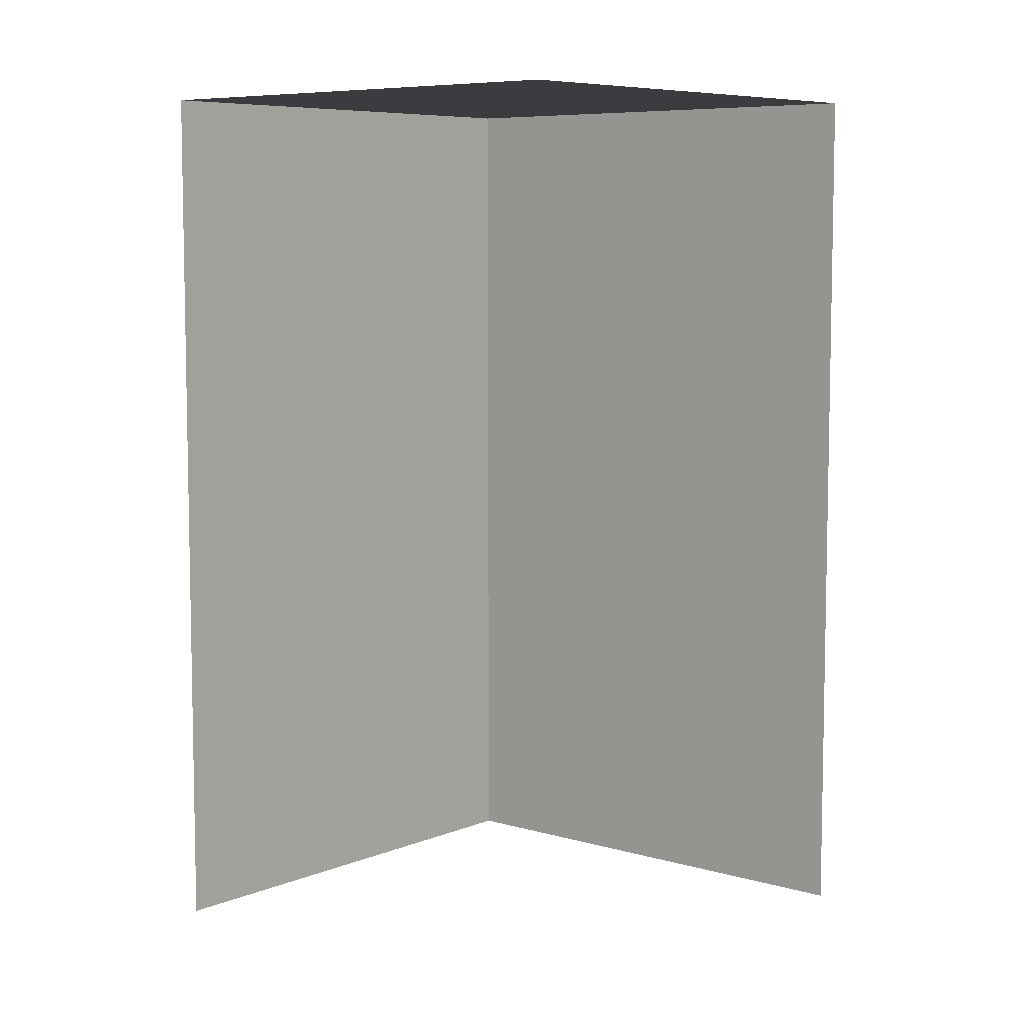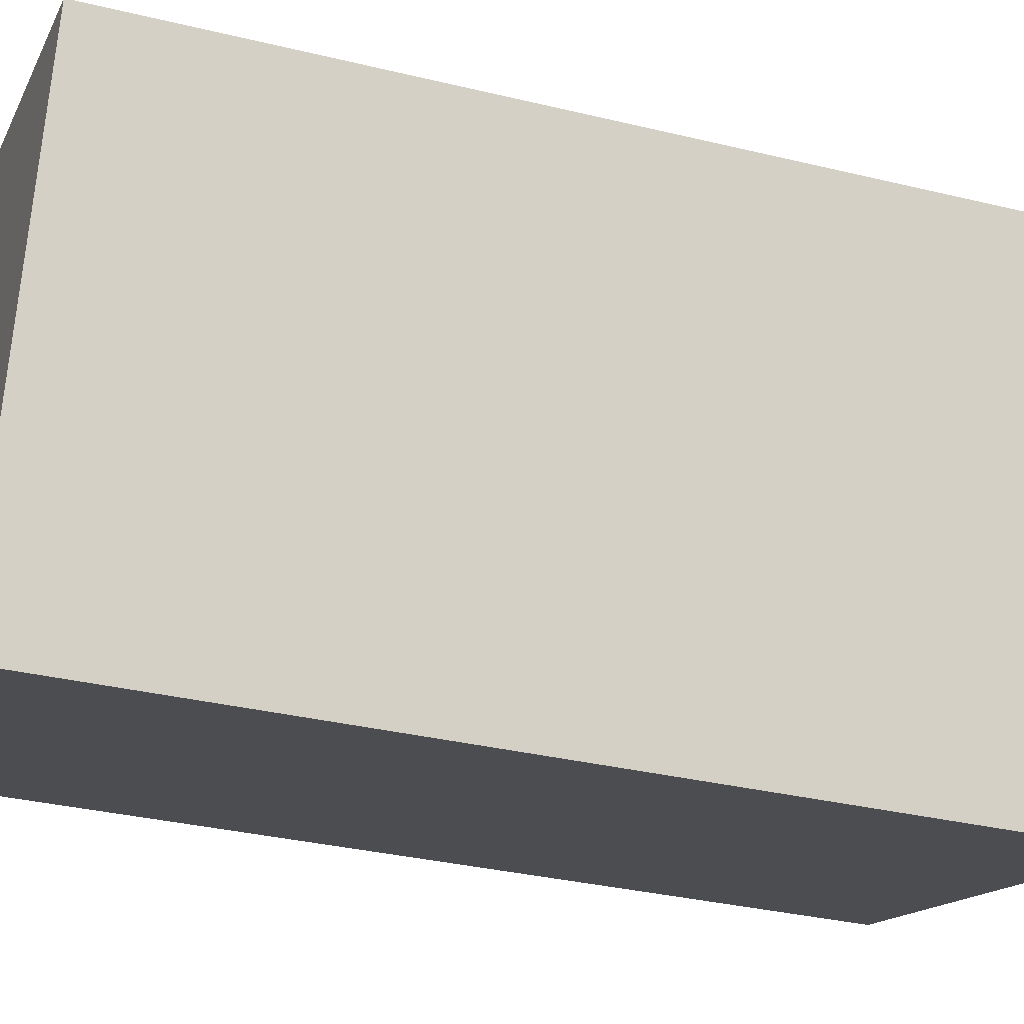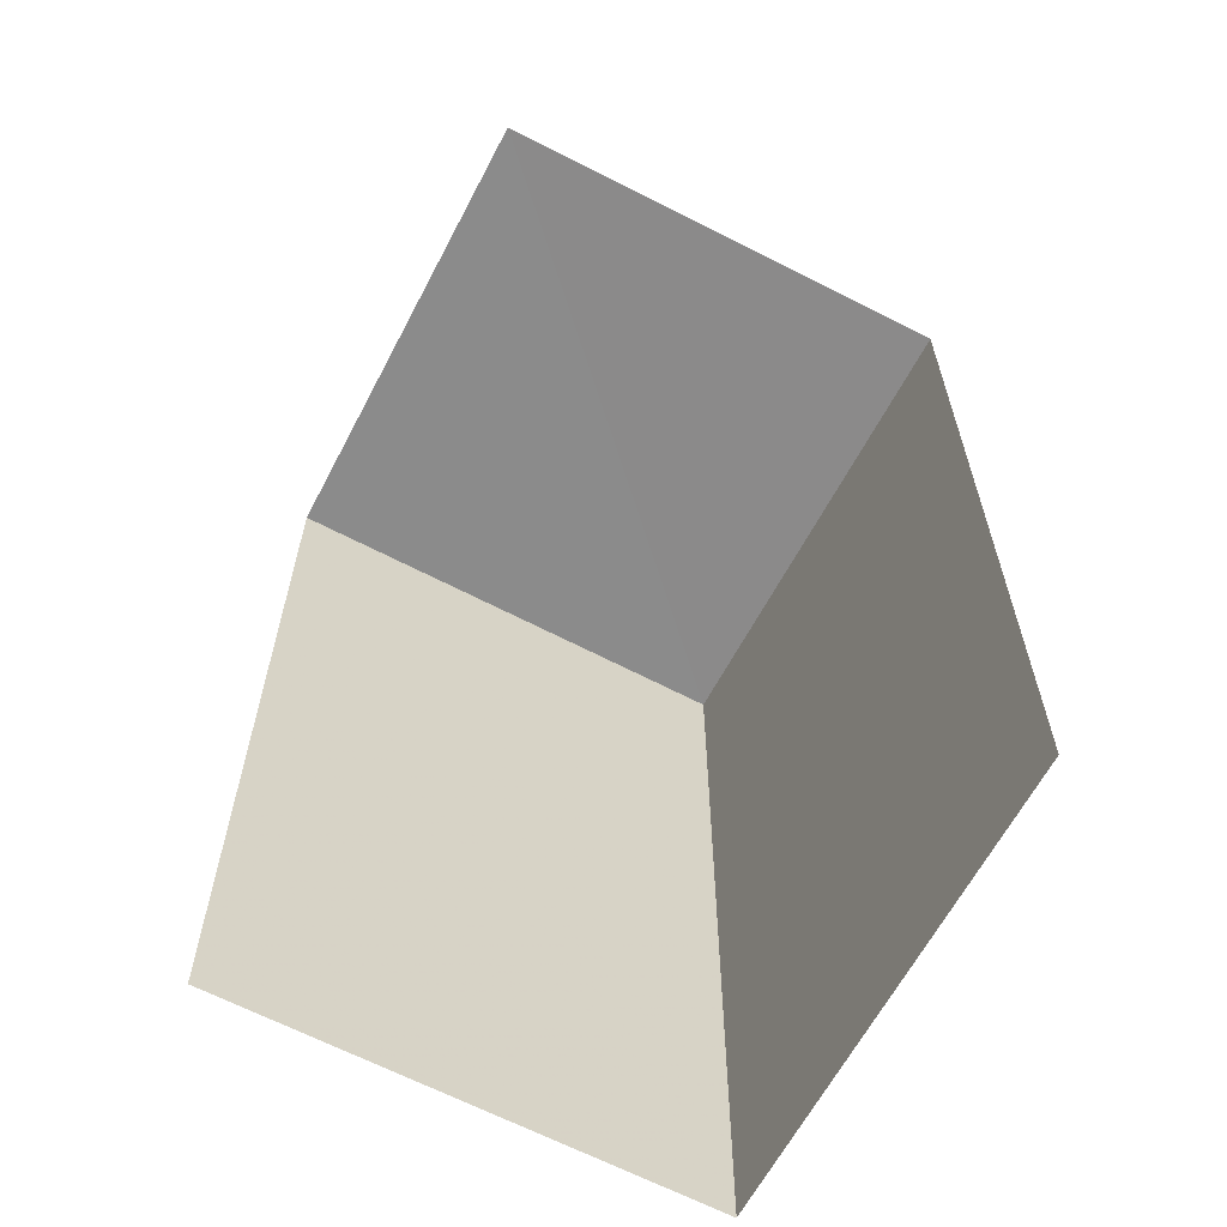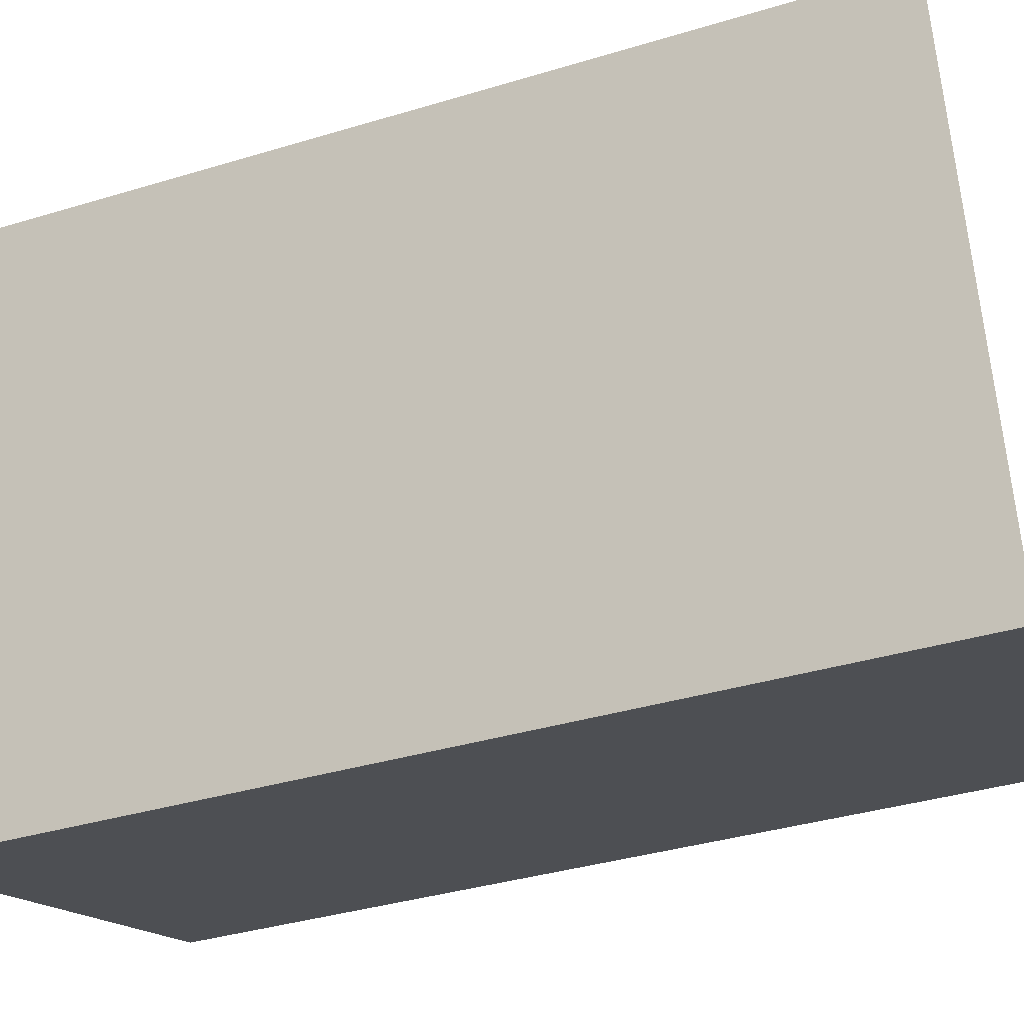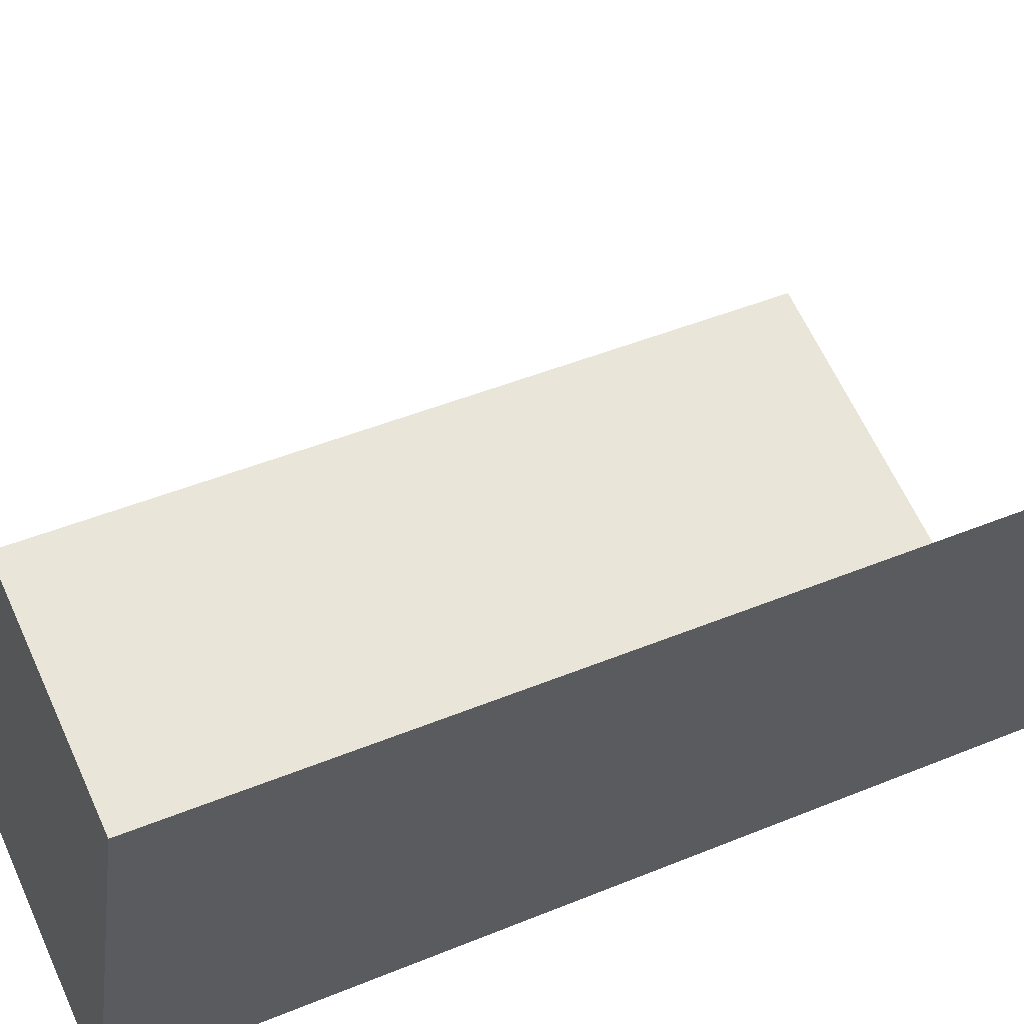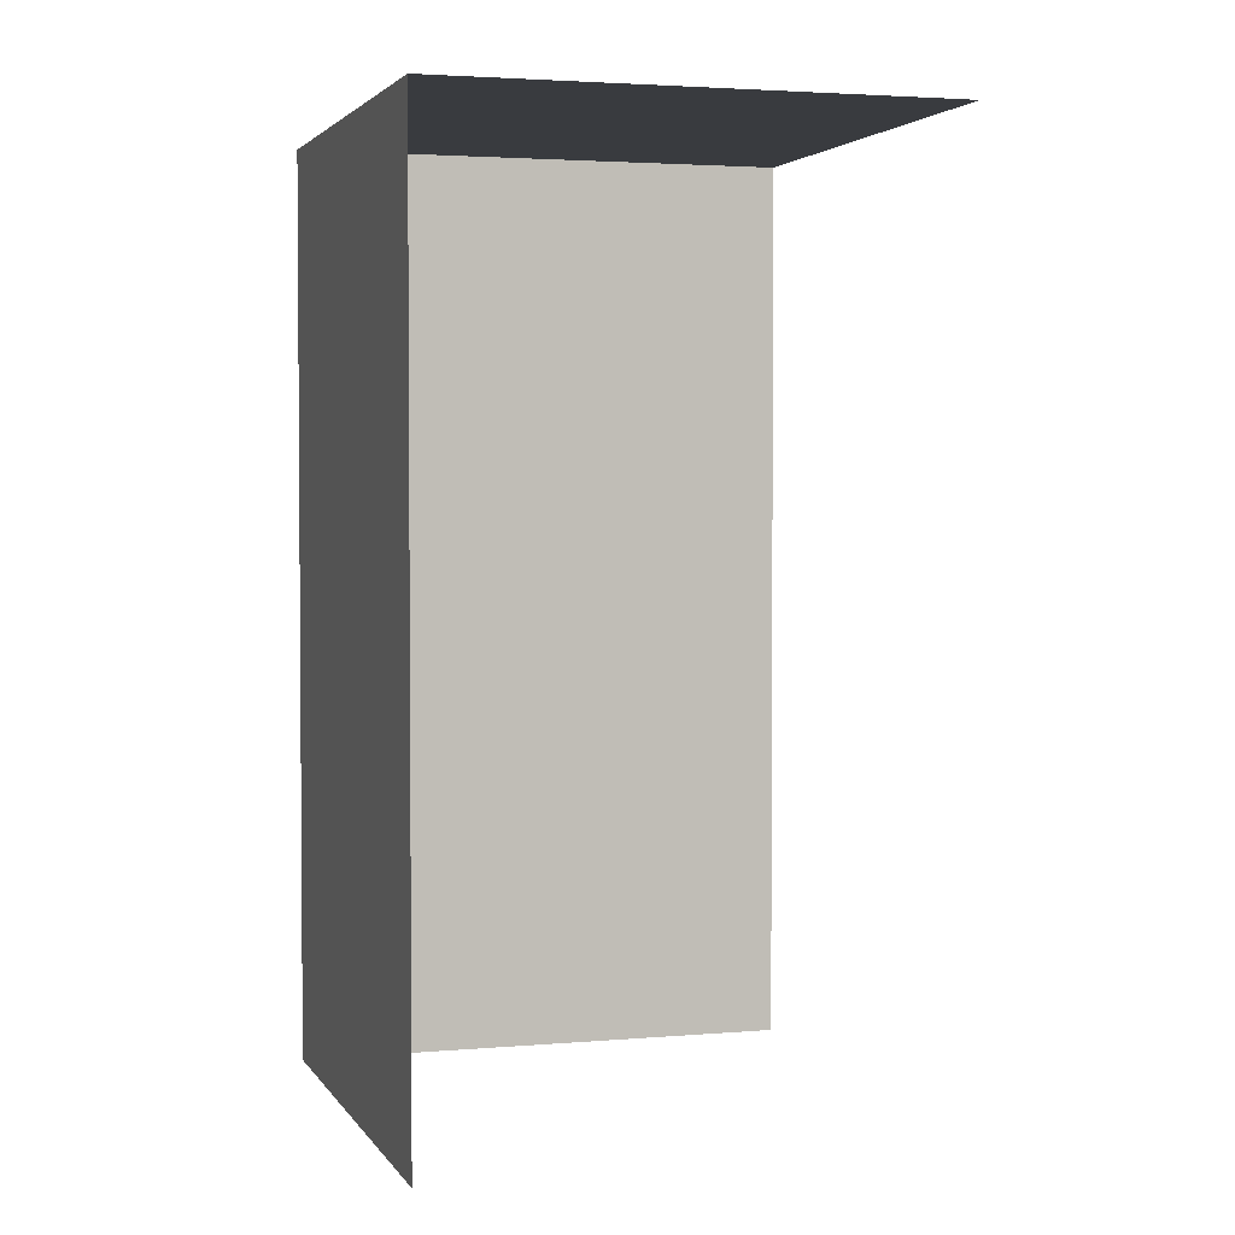
<metadata>
{"format":"obj","ext":"obj","renderer":"f3d","projection":"perspective","resolution":1024,"background":"white","views":[{"elev":7.3,"azim":-156.8,"up":"+Z"},{"elev":-32.7,"azim":71.3,"up":"+Y"},{"elev":-63.6,"azim":-135.0,"up":"+Z"},{"elev":-34.1,"azim":112.5,"up":"+Y"},{"elev":44.6,"azim":64.3,"up":"+Y"},{"elev":2.9,"azim":145.6,"up":"+Z"}]}
</metadata>
<code>
v -2.258e+05 -1.277e+05 12.12
v -2.258e+05 -1.277e+05 12.12
v -2.258e+05 -1.277e+05 12.12
v -2.258e+05 -1.277e+05 12.12
v -2.258e+05 -1.277e+05 16.48
v -2.258e+05 -1.277e+05 16.48
v -2.258e+05 -1.277e+05 16.48
v -2.258e+05 -1.277e+05 16.48
f 1 2 3
f 1 4 2
f 8 4 1
f 6 8 1
f 7 1 3
f 7 6 1
f 5 6 7
f 5 8 6
f 5 3 2
f 5 7 3
f 8 2 4
f 8 5 2

</code>
